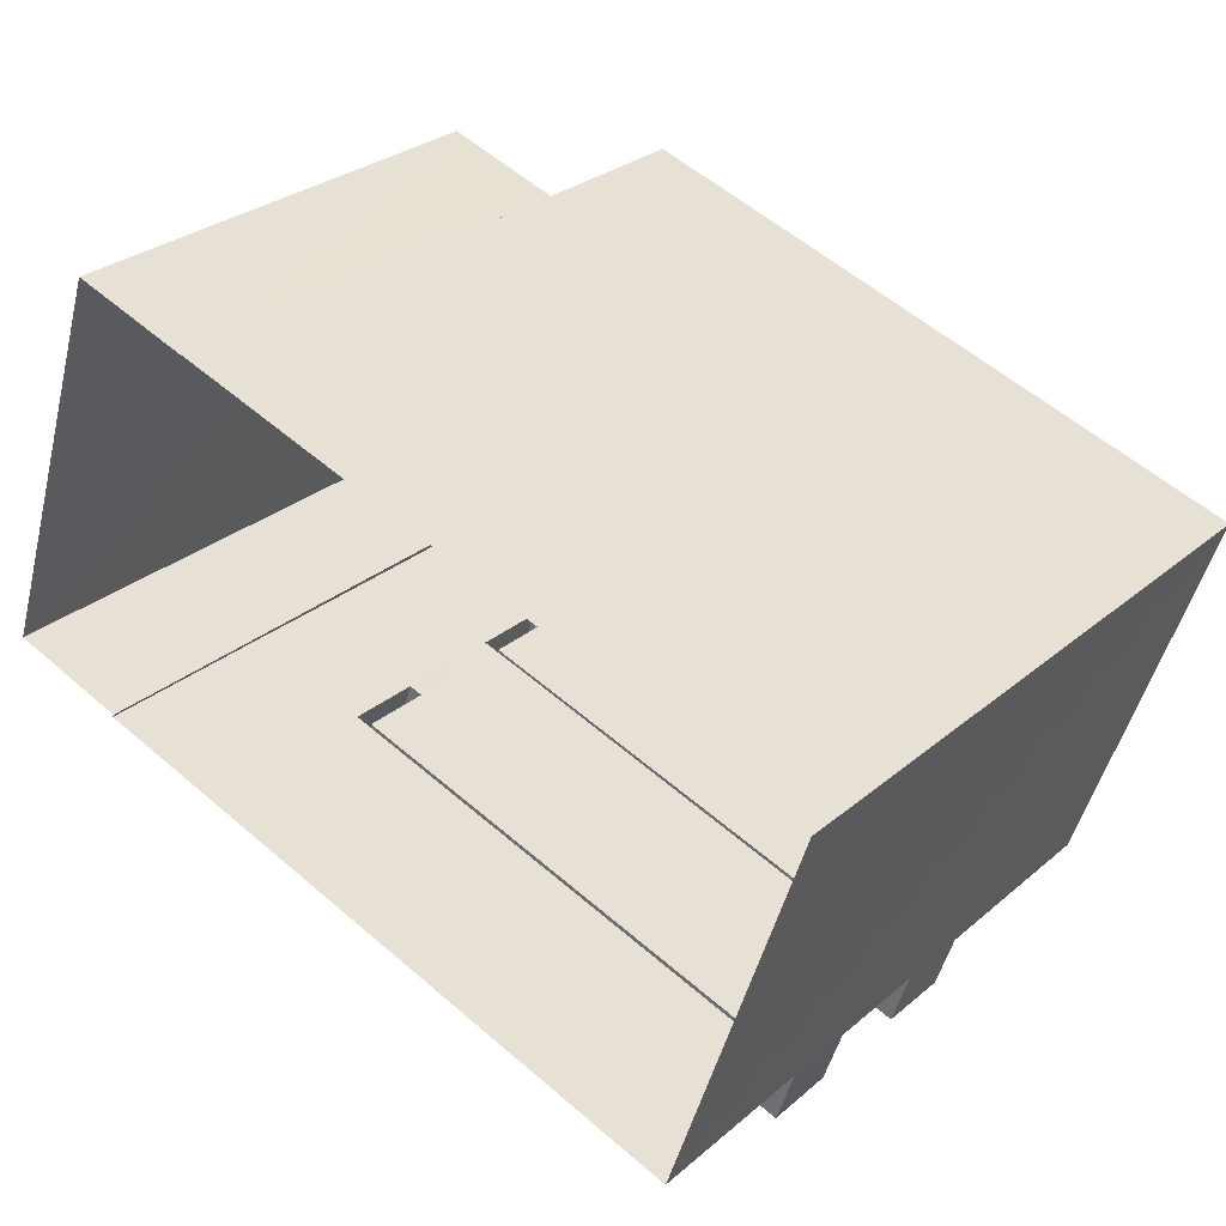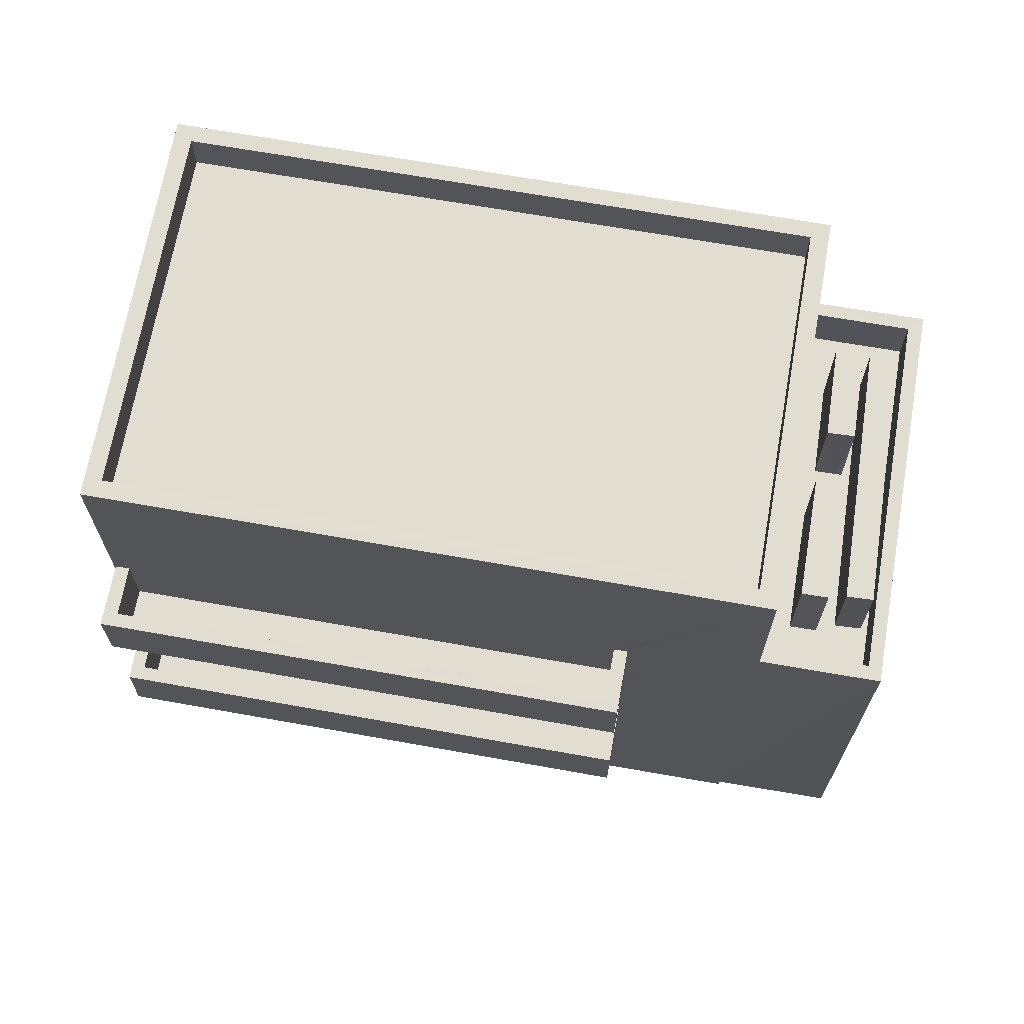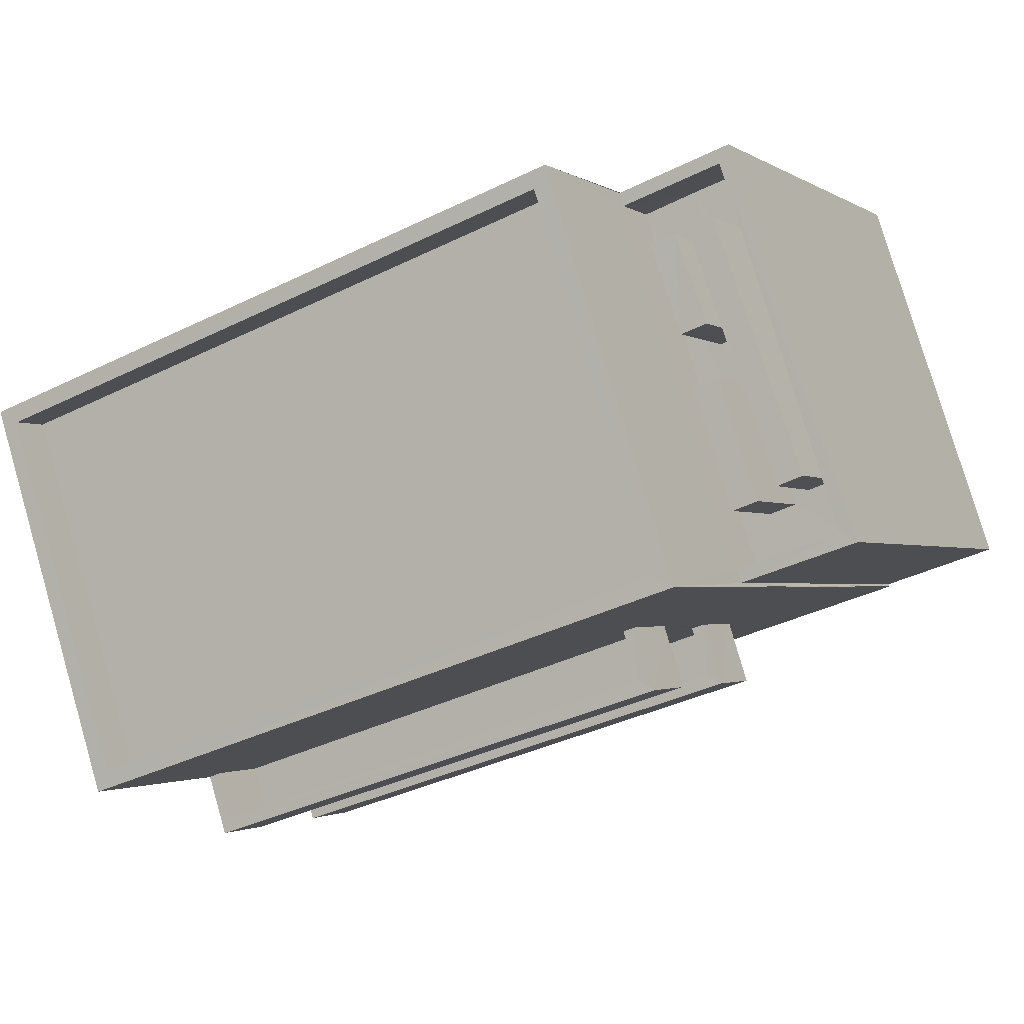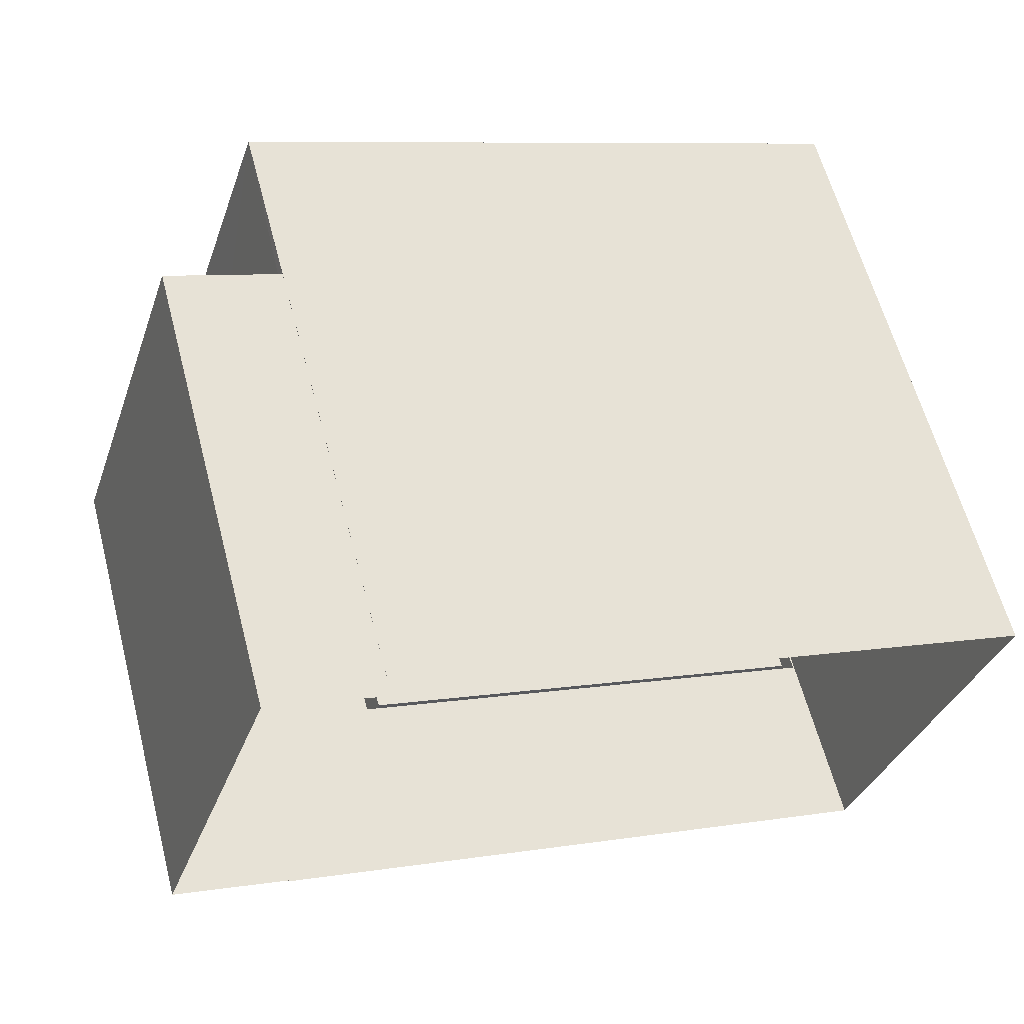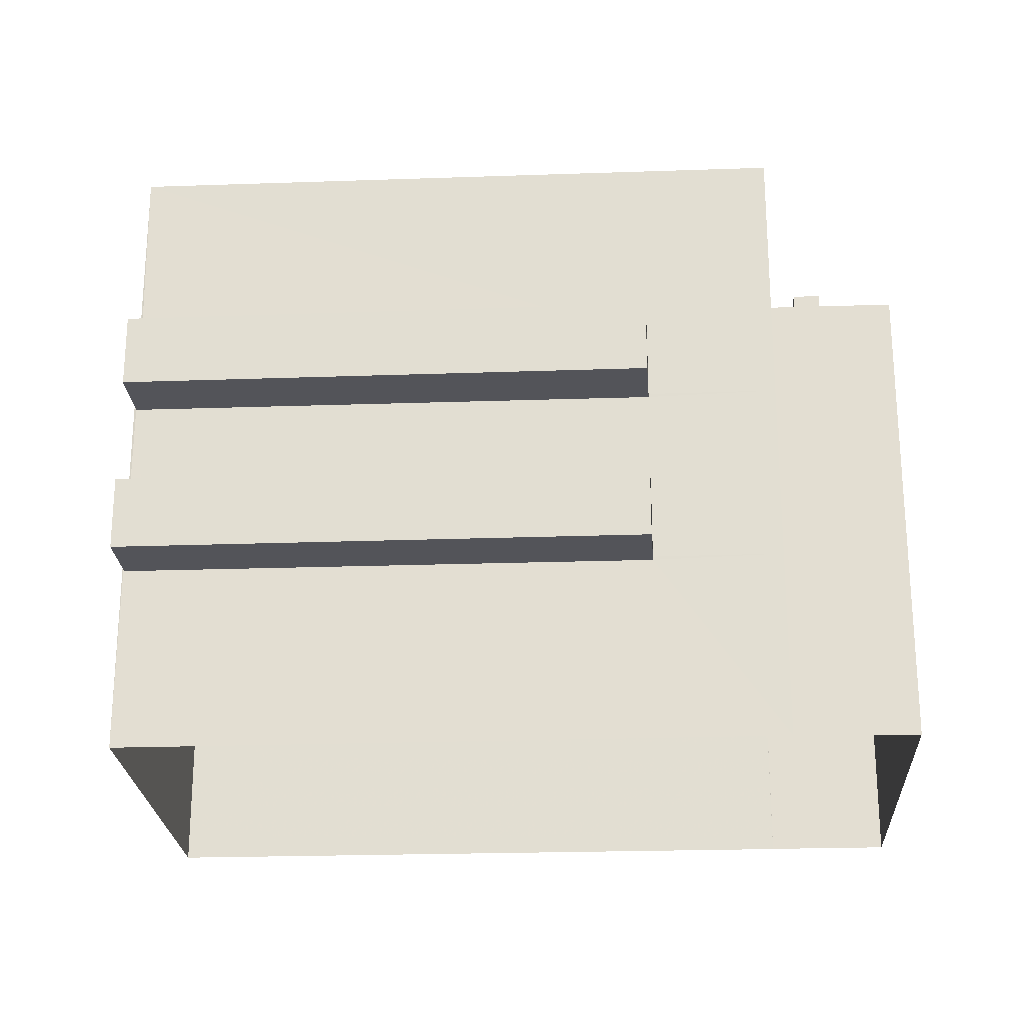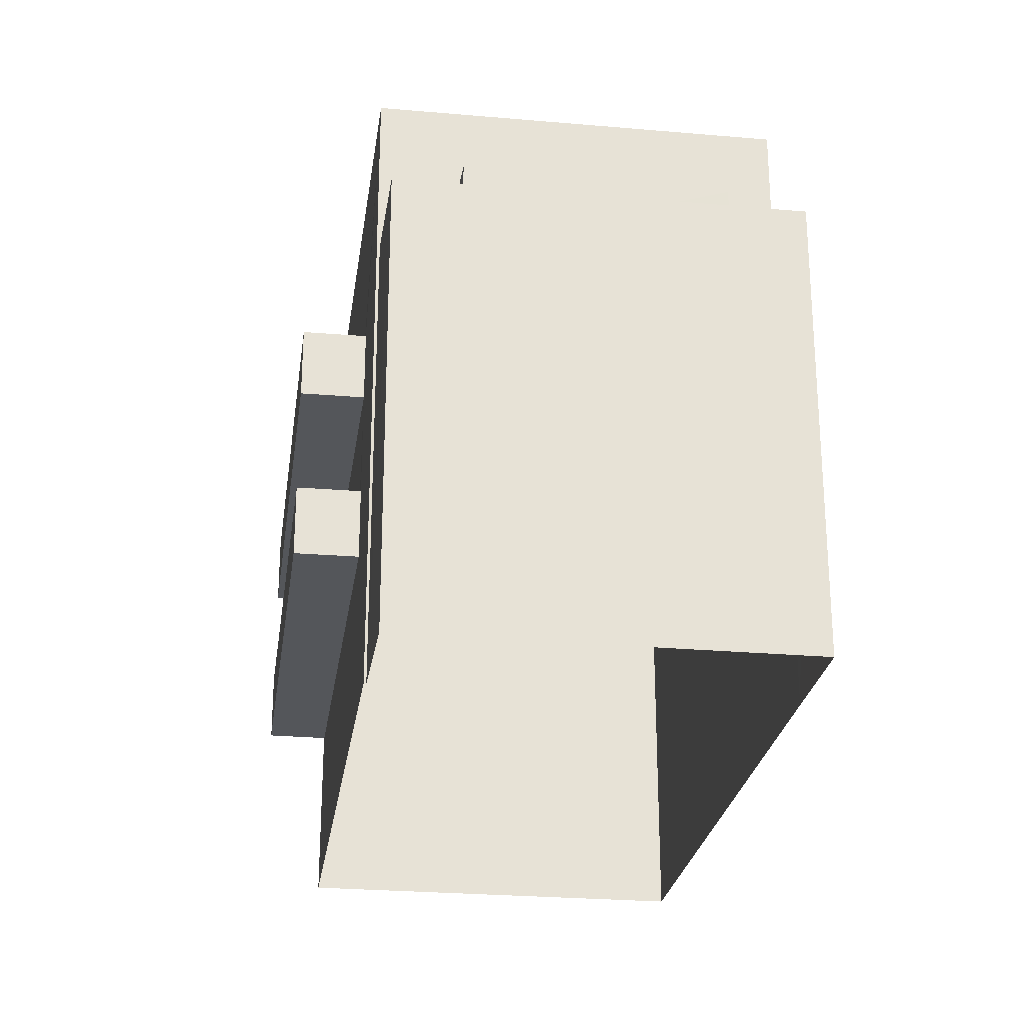
<metadata>
{"format":"obj","ext":"obj","renderer":"f3d","projection":"perspective","resolution":1024,"background":"white","views":[{"elev":28.6,"azim":-141.4,"up":"+Y"},{"elev":68.6,"azim":28.2,"up":"+Z"},{"elev":-1.8,"azim":26.6,"up":"+Y"},{"elev":61.0,"azim":165.3,"up":"+Y"},{"elev":-23.7,"azim":21.5,"up":"+Z"},{"elev":-25.7,"azim":100.3,"up":"+Z"}]}
</metadata>
<code>
v -8.905e+04 -1.006e+05 2.075
v -8.905e+04 -1.005e+05 2.074
v -8.904e+04 -1.005e+05 2.074
v -8.904e+04 -1.005e+05 2.074
v -8.904e+04 -1.005e+05 2.073
v -8.904e+04 -1.005e+05 2.073
v -8.904e+04 -1.005e+05 2.074
v -8.904e+04 -1.005e+05 2.073
v -8.905e+04 -1.006e+05 4.741
v -8.904e+04 -1.005e+05 4.741
v -8.905e+04 -1.006e+05 4.742
v -8.904e+04 -1.005e+05 4.741
v -8.905e+04 -1.006e+05 7.341
v -8.904e+04 -1.005e+05 7.341
v -8.905e+04 -1.006e+05 7.342
v -8.904e+04 -1.005e+05 7.341
v -8.904e+04 -1.005e+05 8.804
v -8.904e+04 -1.005e+05 8.804
v -8.904e+04 -1.005e+05 8.804
v -8.904e+04 -1.005e+05 8.805
v -8.904e+04 -1.005e+05 8.805
v -8.904e+04 -1.005e+05 8.805
v -8.904e+04 -1.005e+05 8.804
v -8.904e+04 -1.005e+05 8.805
v -8.904e+04 -1.005e+05 8.005
v -8.904e+04 -1.005e+05 8.005
v -8.904e+04 -1.005e+05 8.004
v -8.904e+04 -1.005e+05 8.005
v -8.904e+04 -1.005e+05 8.004
v -8.904e+04 -1.005e+05 8.004
v -8.905e+04 -1.005e+05 7.391
v -8.905e+04 -1.006e+05 7.392
v -8.904e+04 -1.005e+05 7.391
v -8.904e+04 -1.005e+05 7.391
v -8.904e+04 -1.005e+05 8.004
v -8.904e+04 -1.005e+05 8.004
v -8.904e+04 -1.005e+05 8.005
v -8.904e+04 -1.005e+05 8.005
v -8.904e+04 -1.005e+05 8.004
v -8.904e+04 -1.005e+05 8.005
v -8.904e+04 -1.005e+05 8.005
v -8.904e+04 -1.005e+05 8.005
v -8.904e+04 -1.005e+05 8.005
v -8.905e+04 -1.005e+05 8.391
v -8.905e+04 -1.006e+05 8.391
v -8.905e+04 -1.006e+05 8.392
v -8.904e+04 -1.005e+05 8.391
v -8.904e+04 -1.005e+05 8.391
v -8.904e+04 -1.005e+05 8.391
v -8.905e+04 -1.006e+05 8.392
v -8.904e+04 -1.005e+05 8.391
v -8.905e+04 -1.005e+05 4.791
v -8.905e+04 -1.006e+05 4.792
v -8.904e+04 -1.005e+05 4.791
v -8.904e+04 -1.005e+05 4.791
v -8.904e+04 -1.005e+05 9.295
v -8.904e+04 -1.005e+05 9.294
v -8.904e+04 -1.005e+05 9.295
v -8.904e+04 -1.005e+05 9.294
v -8.904e+04 -1.005e+05 9.47
v -8.904e+04 -1.005e+05 9.47
v -8.904e+04 -1.005e+05 9.47
v -8.904e+04 -1.005e+05 9.47
v -8.904e+04 -1.005e+05 11.23
v -8.905e+04 -1.006e+05 11.23
v -8.904e+04 -1.005e+05 11.23
v -8.905e+04 -1.005e+05 11.23
v -8.905e+04 -1.005e+05 10.63
v -8.904e+04 -1.005e+05 10.62
v -8.905e+04 -1.005e+05 10.63
v -8.904e+04 -1.005e+05 10.63
v -8.904e+04 -1.005e+05 9.469
v -8.904e+04 -1.005e+05 9.47
v -8.904e+04 -1.005e+05 9.47
v -8.904e+04 -1.005e+05 9.469
v -8.904e+04 -1.005e+05 8.004
v -8.904e+04 -1.005e+05 8.004
v -8.904e+04 -1.005e+05 8.005
v -8.904e+04 -1.005e+05 8.005
v -8.904e+04 -1.005e+05 8.005
v -8.904e+04 -1.005e+05 8.005
v -8.905e+04 -1.005e+05 5.791
v -8.905e+04 -1.006e+05 5.791
v -8.905e+04 -1.006e+05 5.792
v -8.905e+04 -1.006e+05 5.792
v -8.904e+04 -1.005e+05 5.791
v -8.904e+04 -1.005e+05 5.791
v -8.904e+04 -1.005e+05 5.791
v -8.904e+04 -1.005e+05 5.791
v -8.904e+04 -1.005e+05 11.22
v -8.905e+04 -1.005e+05 11.23
v -8.905e+04 -1.005e+05 11.23
v -8.904e+04 -1.005e+05 11.22
v -8.904e+04 -1.005e+05 4.791
v -8.904e+04 -1.005e+05 4.79
v -8.904e+04 -1.005e+05 5.79
v -8.904e+04 -1.005e+05 7.39
v -8.904e+04 -1.005e+05 8.39
v -8.904e+04 -1.005e+05 7.391
f 1 2 3
f 1 3 4
f 2 5 6
f 7 6 8
f 3 6 7
f 2 6 3
f 9 10 11
f 9 12 10
f 13 14 15
f 13 16 14
f 17 18 19
f 19 18 20
f 20 21 22
f 18 17 23
f 22 21 24
f 18 21 20
f 25 26 27
f 28 26 25
f 27 29 30
f 25 27 30
f 31 32 33
f 34 31 33
f 29 35 36
f 29 36 30
f 37 28 38
f 35 39 36
f 40 41 42
f 43 28 25
f 36 39 41
f 38 43 40
f 43 36 41
f 38 28 43
f 43 41 40
f 44 45 46
f 47 48 49
f 45 50 46
f 49 48 51
f 46 50 51
f 48 46 51
f 52 53 54
f 55 52 54
f 56 57 58
f 56 59 57
f 60 61 62
f 63 60 62
f 64 65 66
f 64 67 65
f 68 69 70
f 68 71 69
f 72 73 74
f 72 75 73
f 39 35 76
f 35 77 76
f 38 78 37
f 37 78 79
f 80 77 79
f 40 81 80
f 40 42 81
f 78 80 79
f 76 77 81
f 81 77 80
f 82 83 84
f 83 85 84
f 86 87 88
f 84 85 89
f 87 84 89
f 88 87 89
f 66 90 64
f 91 65 92
f 90 91 92
f 92 65 67
f 64 90 93
f 92 93 90
f 90 5 2
f 91 90 2
f 28 37 21
f 26 28 21
f 37 79 24
f 21 37 24
f 1 65 91
f 2 1 91
f 10 85 11
f 10 89 85
f 94 95 96
f 88 94 96
f 17 5 90
f 66 24 90
f 17 6 5
f 95 4 3
f 3 96 95
f 96 22 97
f 24 79 77
f 97 22 98
f 22 66 98
f 23 17 90
f 24 77 23
f 3 22 96
f 24 66 22
f 24 23 90
f 83 11 85
f 83 9 11
f 14 50 15
f 14 51 50
f 80 63 40
f 80 60 63
f 89 10 94
f 89 94 88
f 10 12 94
f 3 7 20
f 22 3 20
f 74 73 42
f 74 42 41
f 73 81 42
f 41 39 72
f 74 41 72
f 21 27 26
f 21 18 27
f 48 33 32
f 46 48 32
f 62 61 78
f 38 62 78
f 44 46 32
f 31 44 32
f 47 33 48
f 47 34 33
f 87 54 53
f 84 87 53
f 92 68 70
f 92 67 68
f 43 57 36
f 43 58 57
f 27 18 29
f 18 23 35
f 29 18 35
f 23 77 35
f 64 71 68
f 67 64 68
f 19 20 7
f 8 19 7
f 99 97 98
f 49 99 98
f 40 62 38
f 40 63 62
f 59 56 25
f 30 59 25
f 64 69 71
f 64 93 69
f 76 81 73
f 75 76 73
f 56 58 43
f 25 56 43
f 51 14 99
f 51 99 49
f 14 16 99
f 19 8 6
f 17 19 6
f 45 15 50
f 45 13 15
f 39 76 75
f 72 39 75
f 55 54 87
f 86 55 87
f 12 4 95
f 12 1 4
f 65 47 66
f 49 98 66
f 16 96 97
f 65 1 13
f 16 97 99
f 94 12 95
f 88 96 16
f 66 47 49
f 88 16 86
f 31 34 47
f 82 55 86
f 12 9 1
f 82 16 13
f 55 82 52
f 45 65 13
f 83 1 9
f 44 65 45
f 31 47 44
f 82 13 83
f 44 47 65
f 13 1 83
f 86 16 82
f 36 59 30
f 36 57 59
f 93 70 69
f 93 92 70
f 61 60 80
f 78 61 80
f 82 84 53
f 52 82 53

</code>
